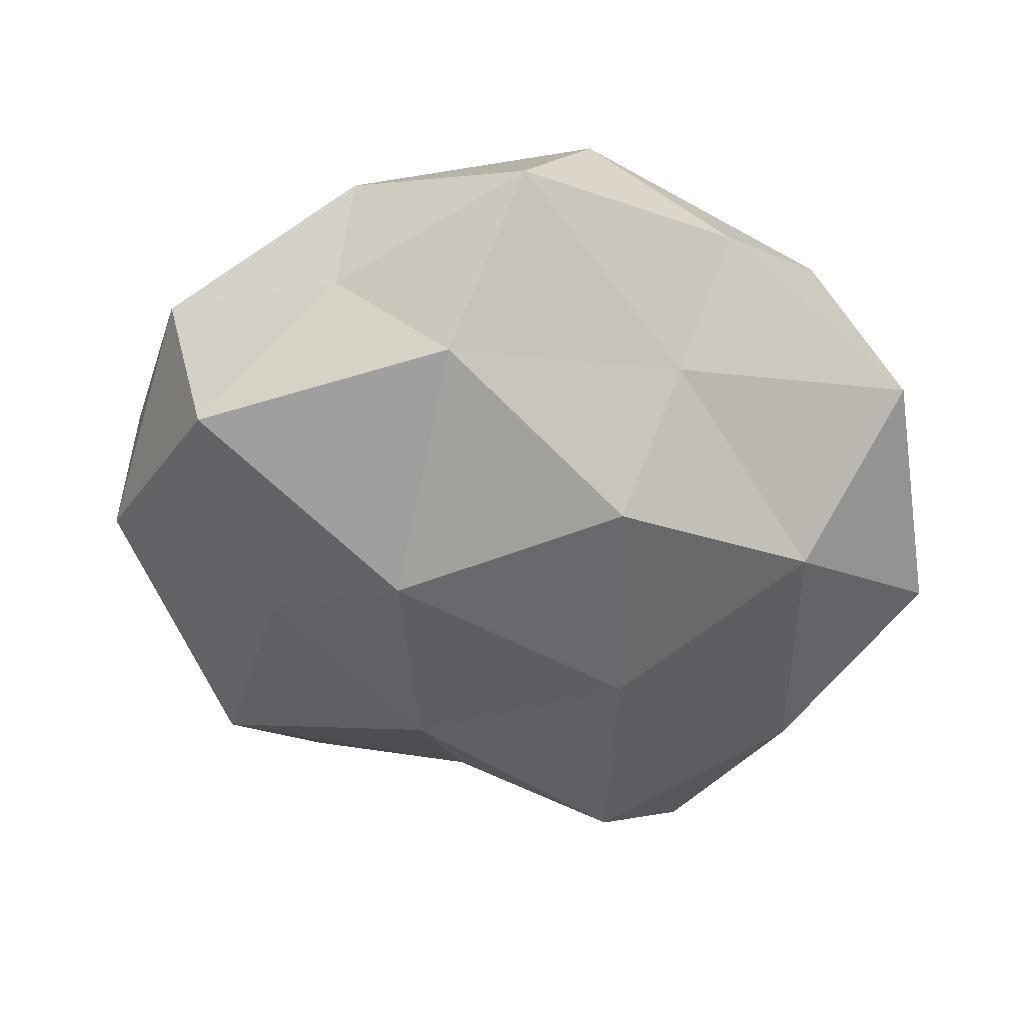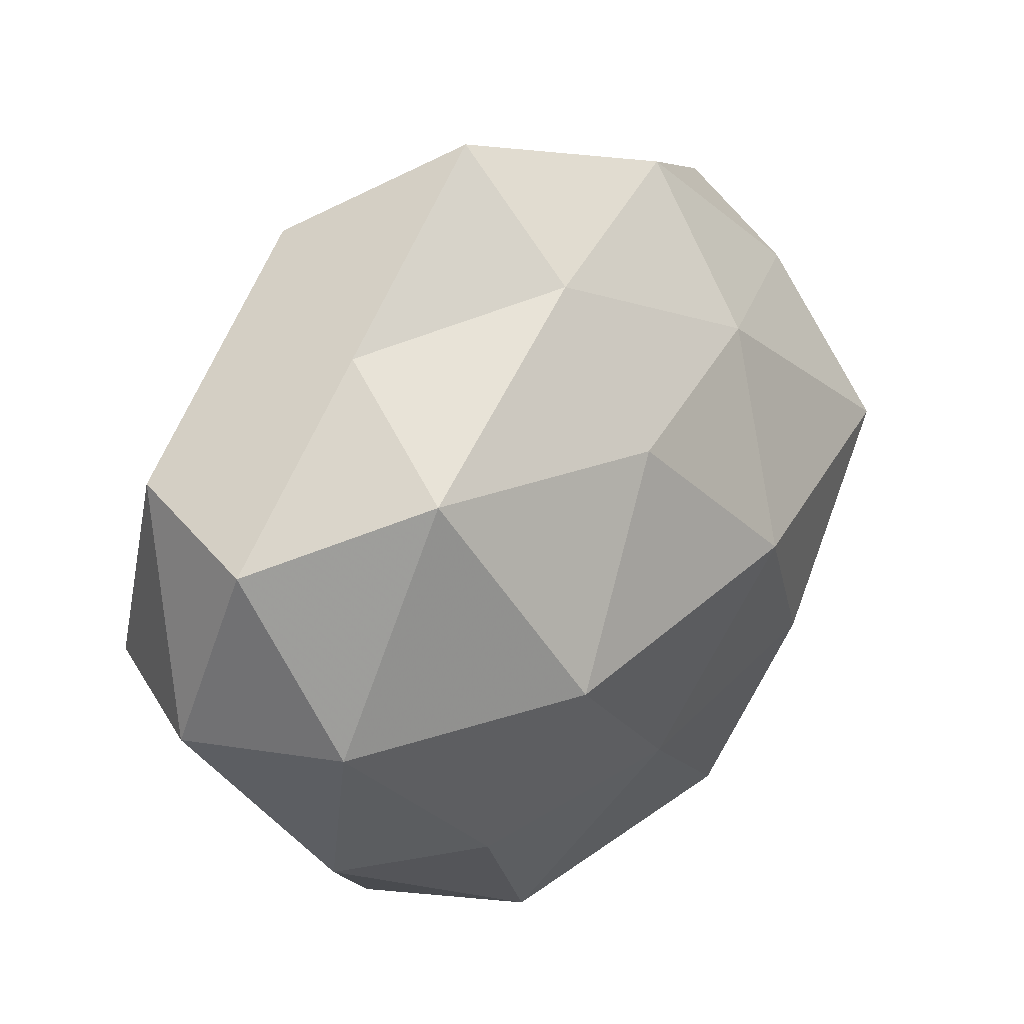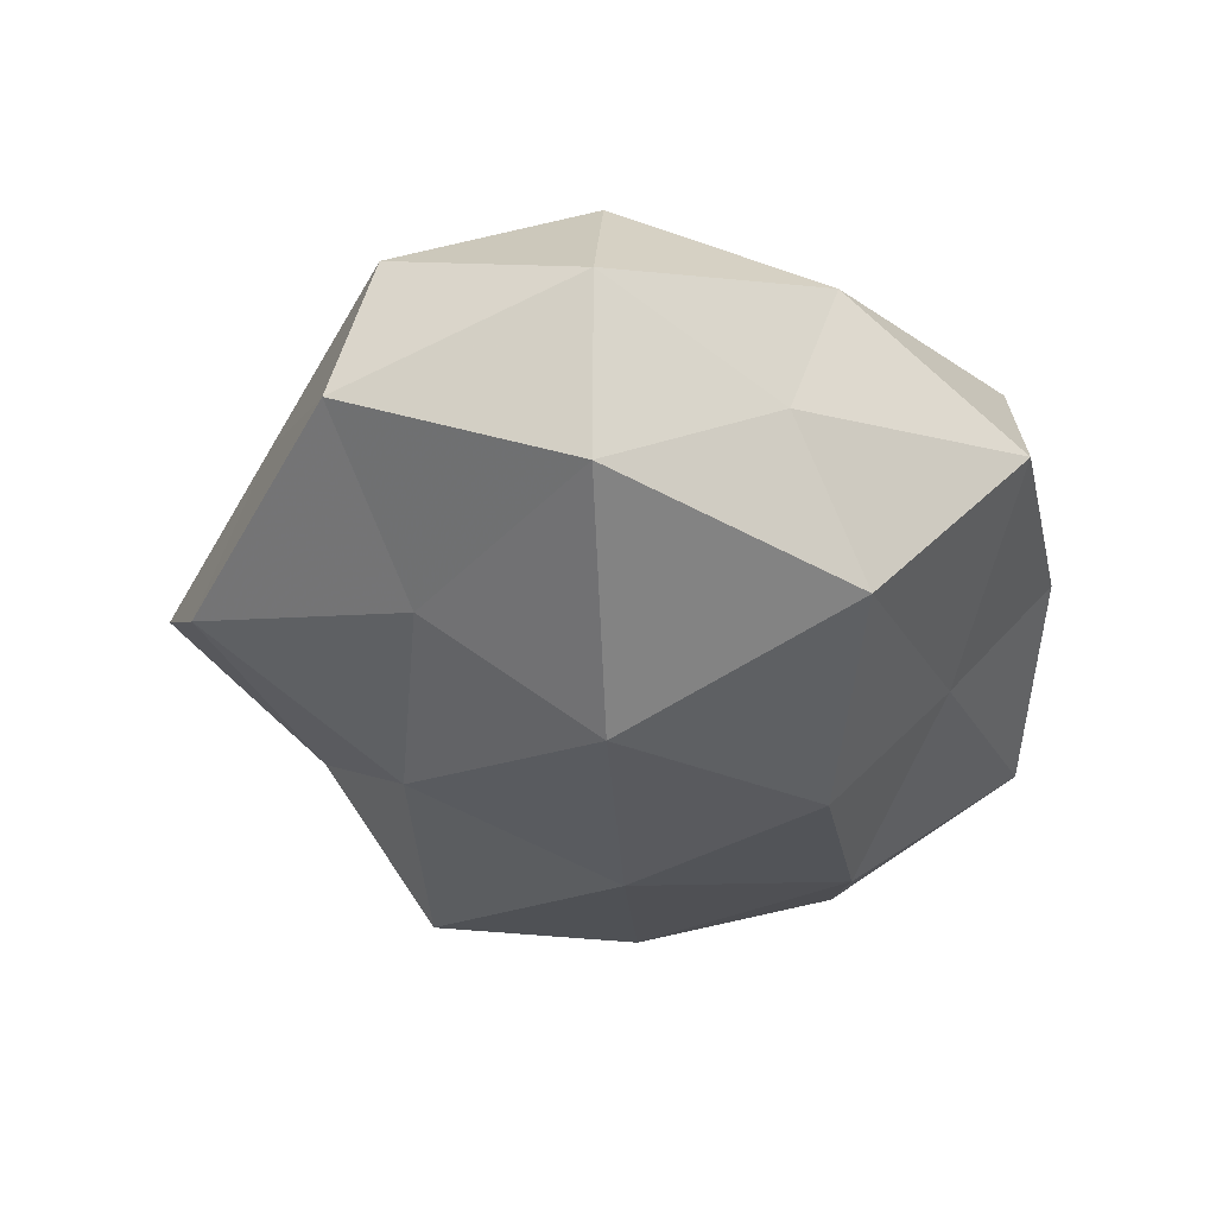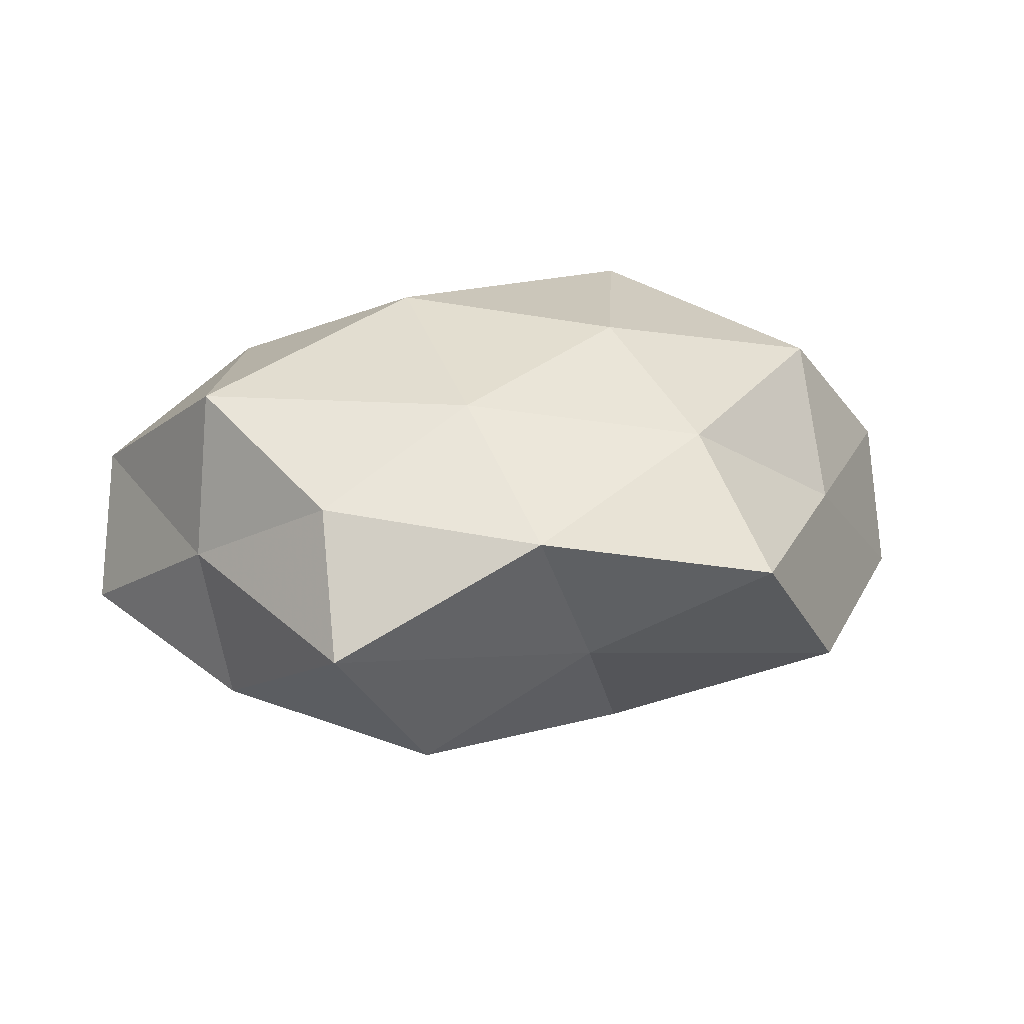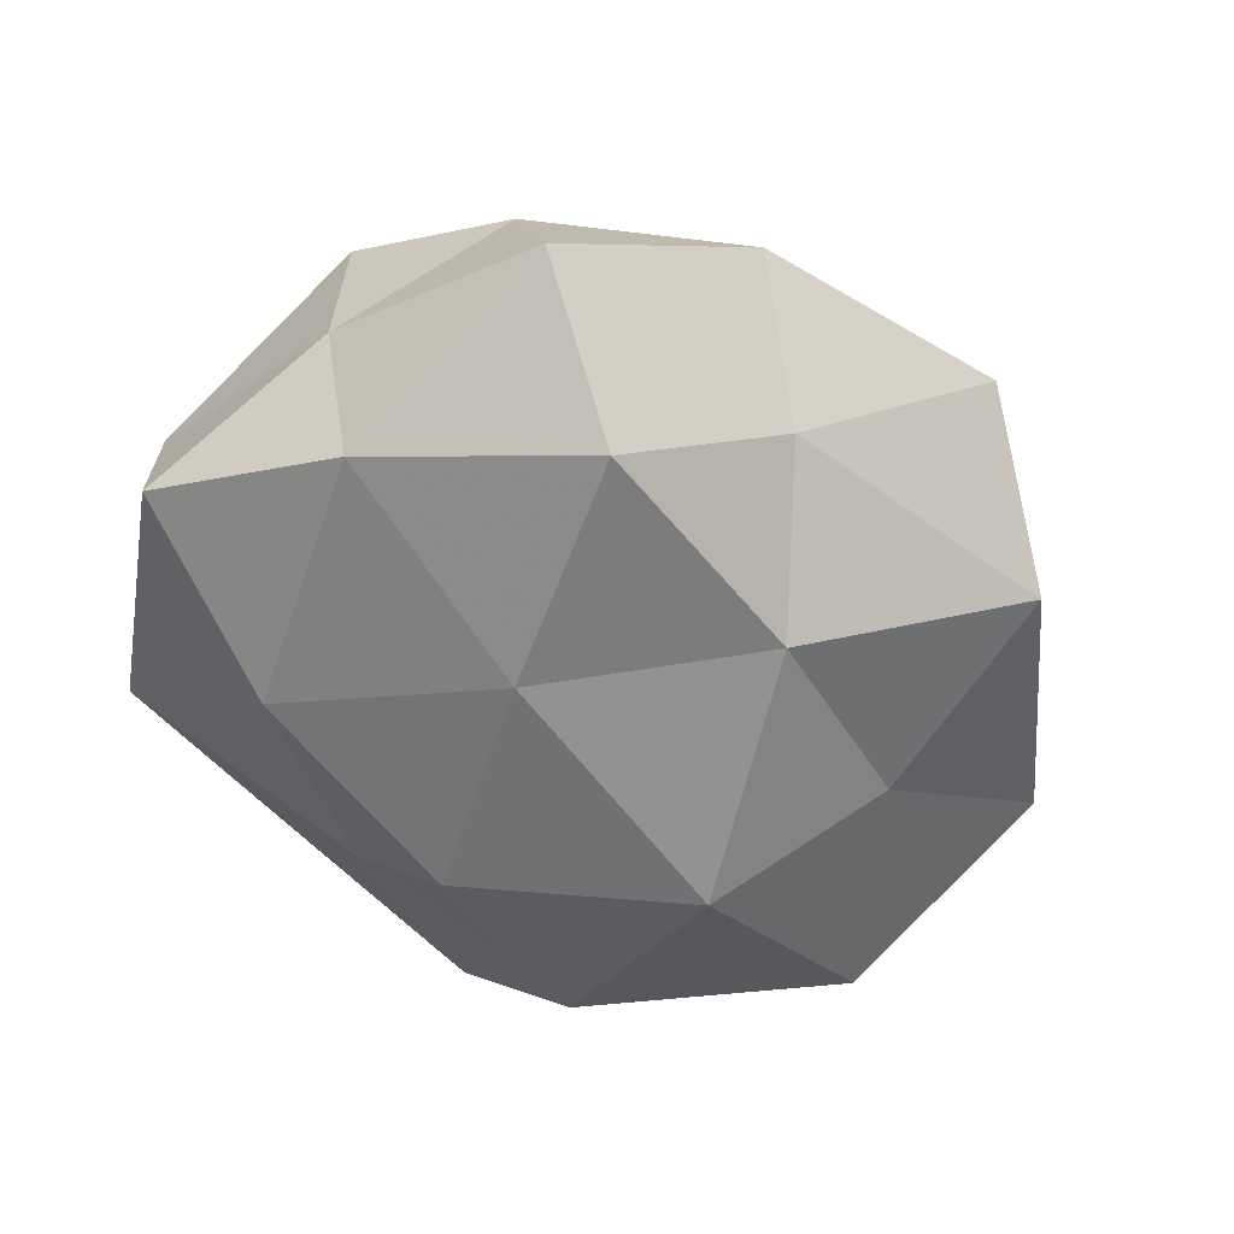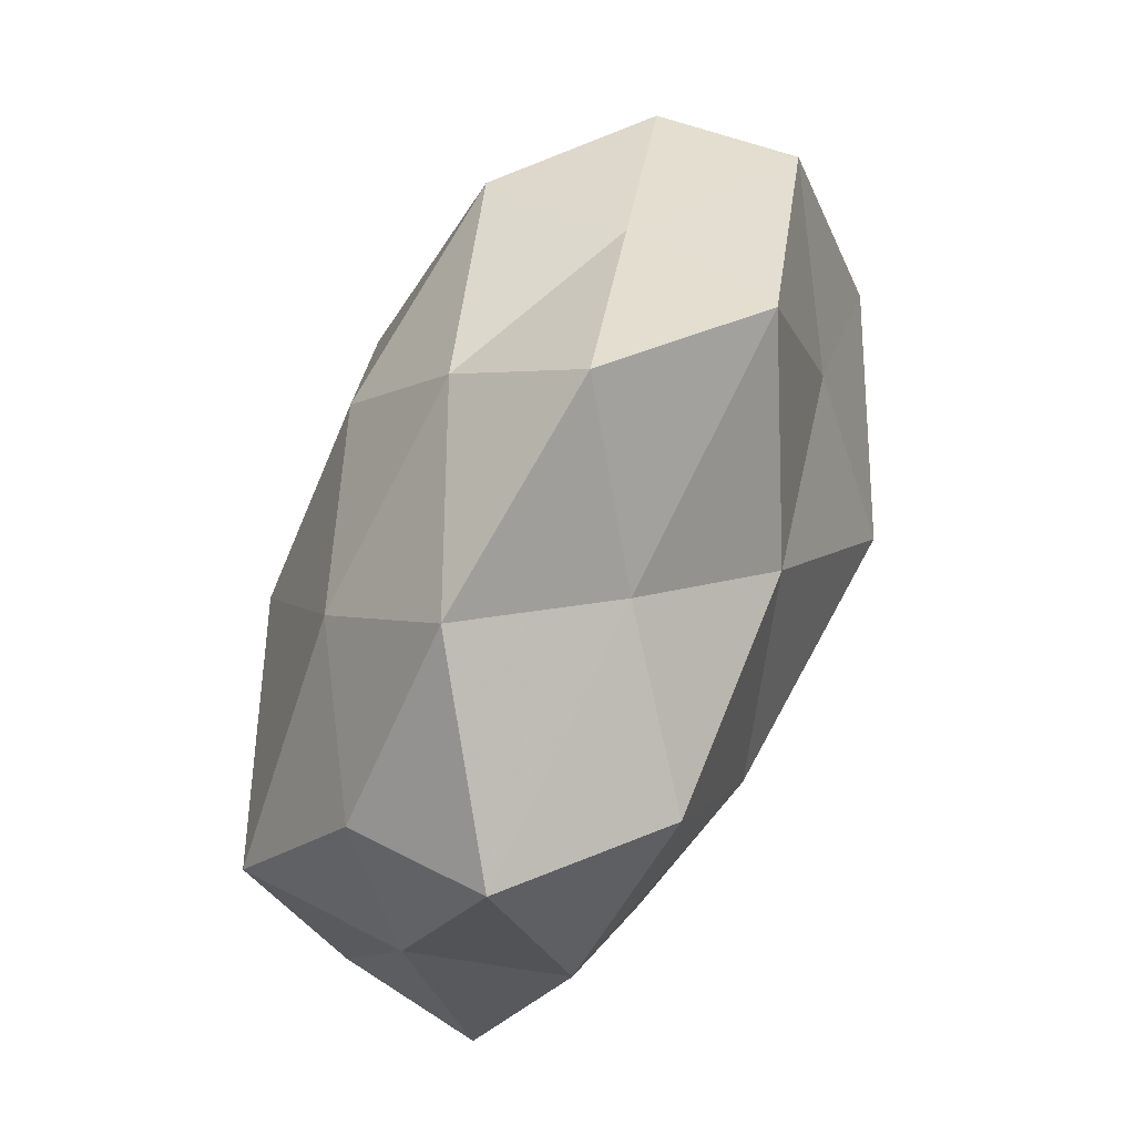
<metadata>
{"format":"obj","ext":"obj","renderer":"f3d","projection":"perspective","resolution":1024,"background":"white","views":[{"elev":-54.5,"azim":-24.3,"up":"+Z"},{"elev":26.1,"azim":-44.0,"up":"+Y"},{"elev":-38.8,"azim":-76.4,"up":"+Z"},{"elev":11.5,"azim":152.1,"up":"+Z"},{"elev":-51.6,"azim":137.2,"up":"+Z"},{"elev":76.9,"azim":111.5,"up":"+Y"}]}
</metadata>
<code>
v -0.03775 -0.02589 -0.008217
v 0.02015 0.02904 0.02012
v 0.01975 0.04781 0.00574
v -0.02577 -0.027 0.02204
v -0.03444 0.02336 0.02336
v -0.02411 -0.03142 -0.02352
v 0.05111 -0.01881 0.008747
v 0.00863 0.04033 -0.01079
v 0.00286 -0.02408 0.02443
v -0.00694 0.04065 0.01601
v -0.02198 -0.04943 -0.006277
v 0.007527 -0.04902 -0.0007267
v 0.05485 -0.014 -0.009637
v -0.05249 0.01544 0.009066
v -0.01954 -0.003221 0.03256
v -0.003409 0.02608 -0.02425
v 0.04753 0.00938 0.02059
v -0.05506 -0.008915 -0.0003762
v 0.004169 -0.02153 -0.02984
v -0.01785 -0.001277 -0.03296
v -0.03094 0.035 0.004958
v -0.008713 0.05515 0.000721
v -0.02539 0.04459 -0.01403
v -0.03858 -0.03201 0.007246
v -0.04554 -0.007639 0.01848
v -0.02884 0.01735 -0.02055
v 0.04283 0.03843 -0.008224
v -0.01125 -0.04704 0.01319
v 0.04075 0.03071 0.00894
v 0.005964 -0.03605 -0.01511
v 0.02732 0.0316 -0.02394
v -0.0483 -0.007167 -0.02074
v -0.05151 0.02099 -0.008775
v 0.03197 -0.01988 -0.02212
v -0.004465 0.02234 0.02789
v 0.01631 0.003392 0.0311
v 0.02494 -0.04257 0.01404
v 0.04508 0.00991 -0.0186
v 0.04947 0.01024 0.0002847
v 0.03141 -0.01689 0.02275
v 0.01661 0.004938 -0.02864
v 0.03748 -0.04062 -0.006176
f 2 3 10
f 6 11 1
f 15 4 9
f 19 6 20
f 10 21 5
f 5 21 14
f 22 3 8
f 10 3 22
f 10 22 21
f 16 23 8
f 8 23 22
f 21 22 23
f 1 11 24
f 24 18 1
f 5 14 25
f 15 25 4
f 5 25 15
f 25 14 18
f 4 25 24
f 25 18 24
f 20 26 16
f 16 26 23
f 3 27 8
f 9 4 28
f 11 12 28
f 24 28 4
f 11 28 24
f 2 29 3
f 2 17 29
f 3 29 27
f 30 11 6
f 30 12 11
f 19 30 6
f 31 16 8
f 8 27 31
f 6 1 32
f 32 1 18
f 6 32 20
f 20 32 26
f 33 18 14
f 14 21 33
f 21 23 33
f 33 23 26
f 32 18 33
f 26 32 33
f 19 34 30
f 35 2 10
f 35 10 5
f 35 5 15
f 15 9 36
f 36 17 2
f 35 36 2
f 35 15 36
f 9 28 37
f 37 28 12
f 38 31 27
f 34 38 13
f 39 7 13
f 17 7 39
f 29 17 39
f 39 27 29
f 13 38 39
f 38 27 39
f 17 40 7
f 36 9 40
f 36 40 17
f 37 7 40
f 40 9 37
f 20 16 41
f 19 20 41
f 41 16 31
f 19 41 34
f 41 31 38
f 41 38 34
f 42 13 7
f 30 42 12
f 34 13 42
f 34 42 30
f 42 7 37
f 12 42 37

</code>
